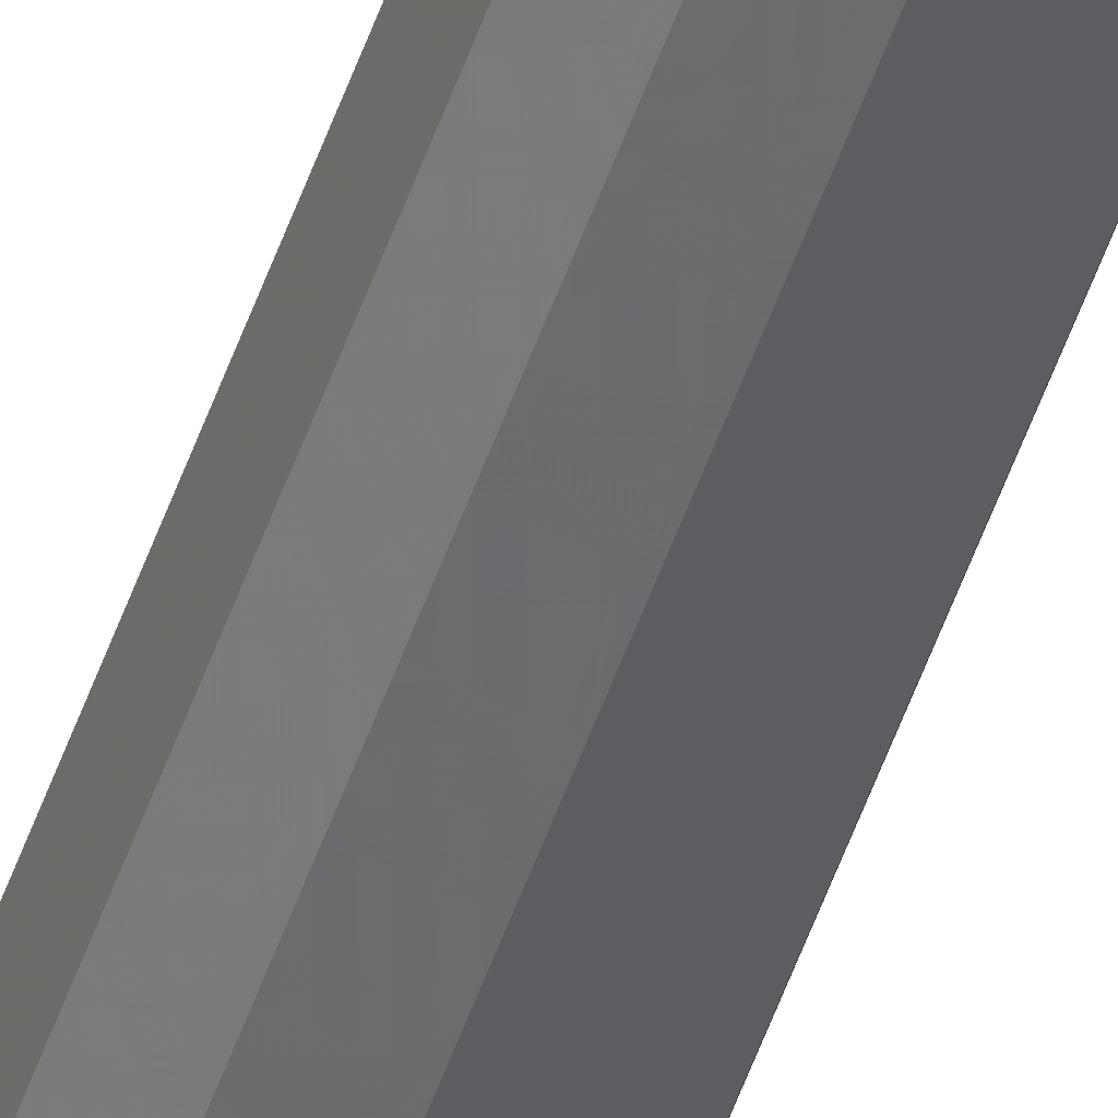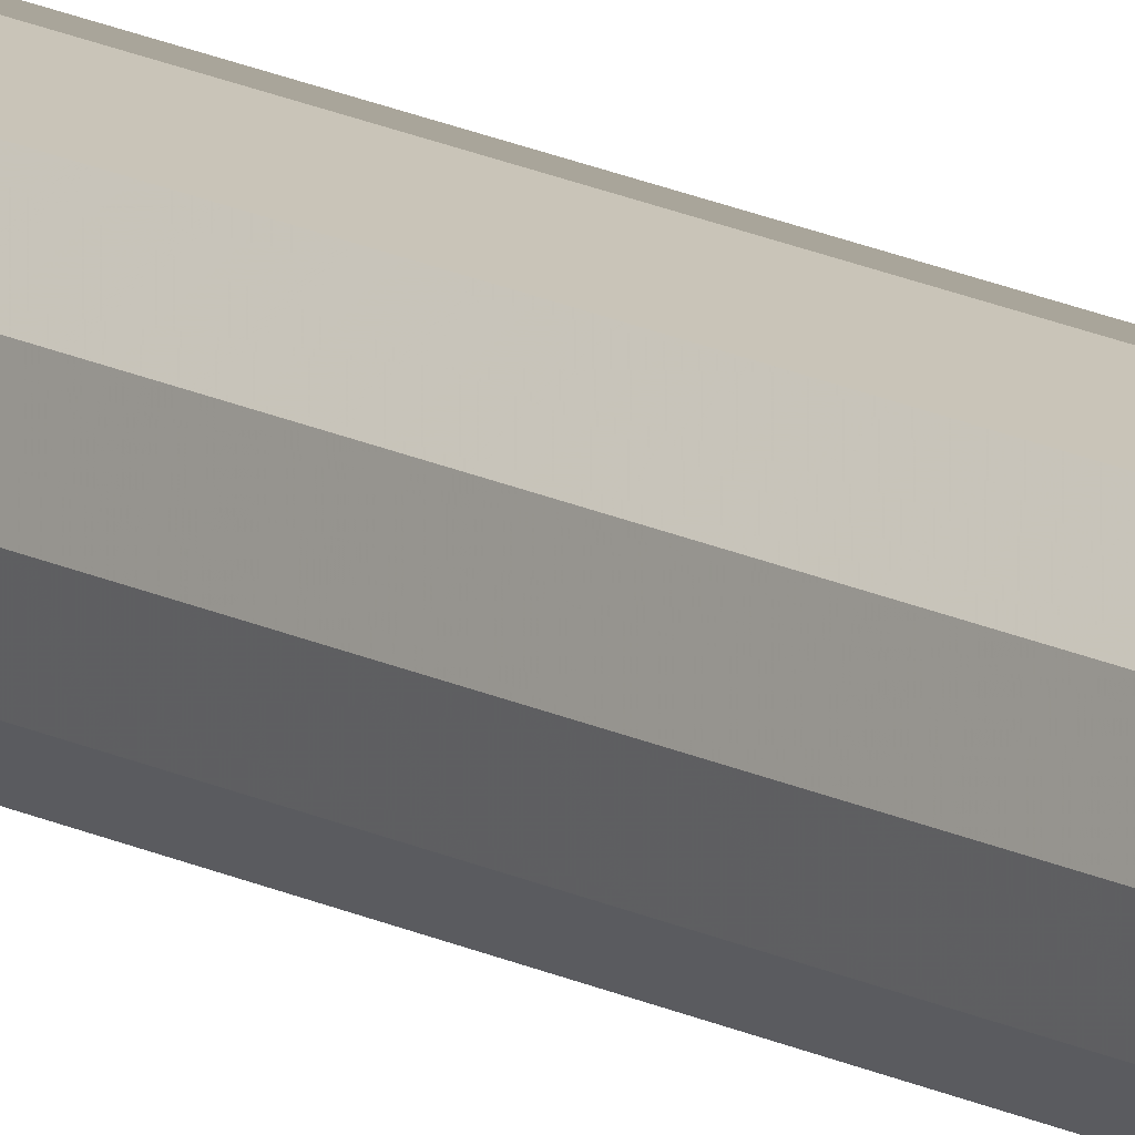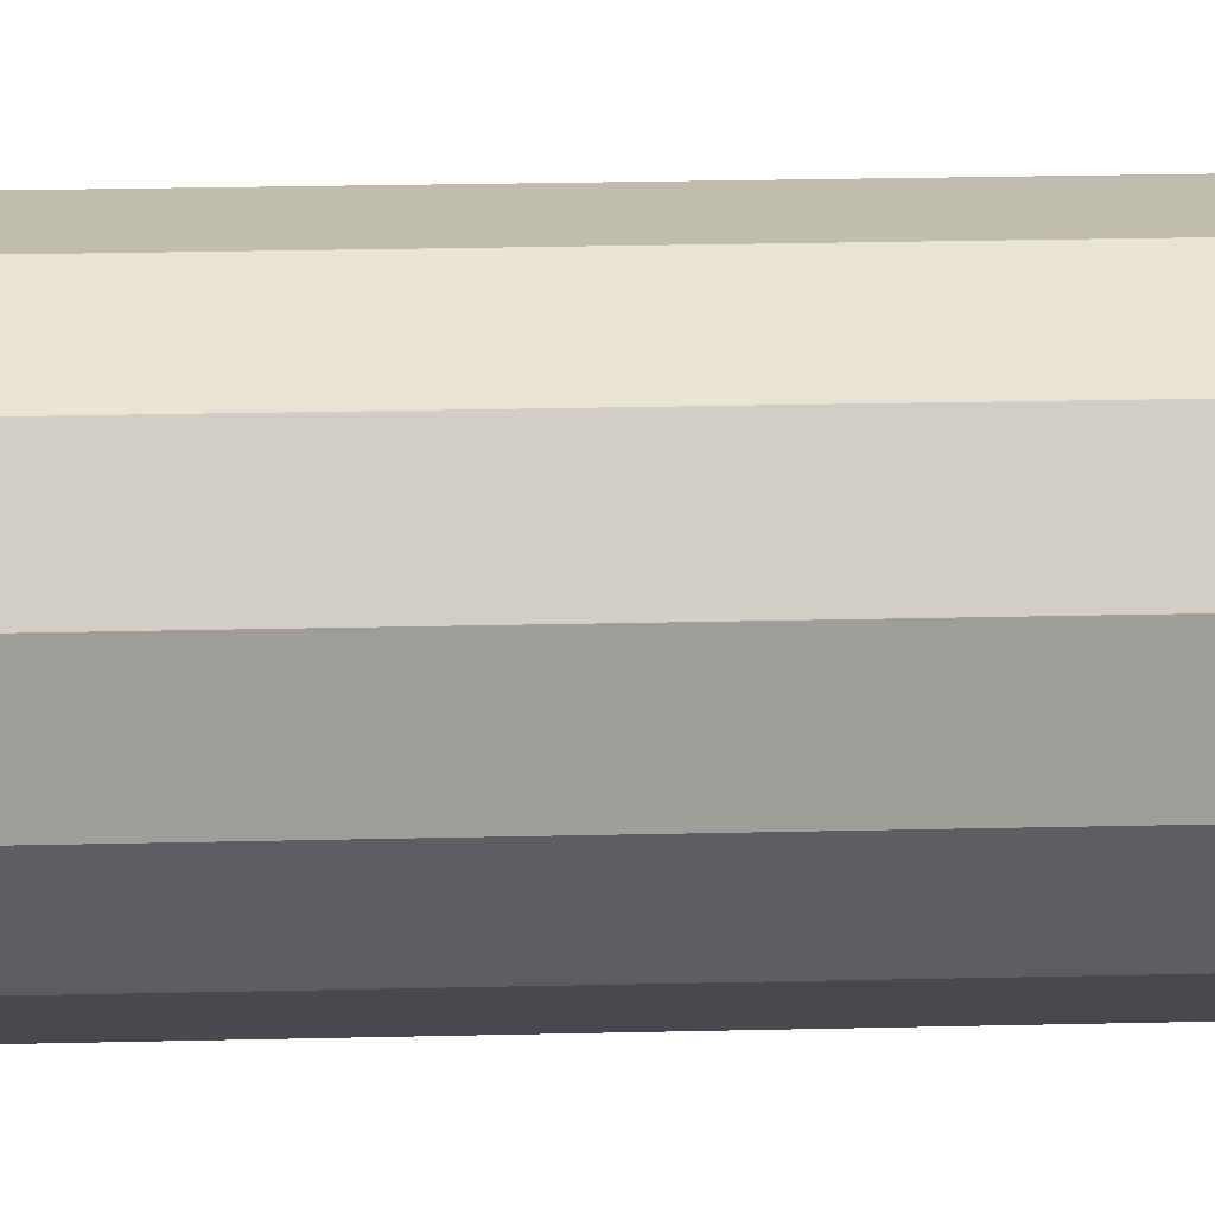
<metadata>
{"format":"obj","ext":"obj","renderer":"f3d","projection":"perspective","resolution":1024,"background":"white","views":[{"elev":-51.1,"azim":161.5,"up":"+Y"},{"elev":13.2,"azim":-37.5,"up":"+Y"},{"elev":1.9,"azim":-116.2,"up":"+Y"}]}
</metadata>
<code>
v 0.00866 -0.005 0.3963
v -0.00933 -0.0025 0.3709
v -0.00933 0.0025 0.6051
v -0.00933 0.0025 0.5007
v -0.00866 0.005 0.481
v 0.00866 0.005 0.724
v -0.003333 0.009107 0.4909
v 0 0.01 0.4928
v -0.01 0 0.9349
v 0.00622 0.00744 0.4888
v 0.00933 0.0025 0.4678
v 0.005 0.00866 0.2962
v 0.00622 -0.00744 0.5118
v -0.0025 -0.00933 0.4747
v 0.01 0 0.5024
v -0.005 -0.00866 0.4972
v 0.00933 -0.0025 0.5351
v -0.00933 -0.0025 0.5451
v 0.00866 -0.005 0.5131
v 0.005 0.00866 0.8321
v 0.00866 0.005 0.6123
v -0.00866 0.005 0.3707
v 0.009553 0.001667 0.6226
v -0.01 0 0.5157
v 0.0025 -0.00933 0.5866
v -0.0025 -0.00933 0.6453
v -0.005 -0.00866 0.607
v -0.00866 -0.005 0.6337
v -0.00683 0.00683 0.698
v 0.005 -0.00866 0.3788
v 0 0.01 0.7207
v -0.00866 -0.005 0.4068
v 0.00744 -0.00622 0.2659
v 0.0025 0.00933 0.7463
v 0.005 0.00866 0.7132
v 0.00683 0.00683 0.7484
v 0.00933 -0.0025 0.7401
v 0.00866 -0.005 0.7162
v 0.00683 -0.00683 0.7451
v 0.002024 -0.009458 0.309
v 0.005 -0.00866 0.7173
v -0.005 0.00866 0.516
v -0.00933 0.0025 0.6883
v -0.00683 0.00683 0.3518
v 0.00866 -0.005 0.1832
v -0.0025 0.00933 0.1927
v -0.00622 -0.00744 0.4058
v -0.0025 0.00933 0.6966
v -0.005 -0.00866 0.7287
v 0.00744 -0.00622 0.04385
v -0.00683 0.00683 0.5887
v 0.00683 -0.00683 0.5838
v -0.009107 -0.003333 0.07613
v 0 -0.01 0.506
v -0.005 0.00866 0.6207
v -0.01 0 0.3872
v 0.00866 -0.005 0.8291
v -0.009107 -0.003333 0.7549
v -0.005 -0.00866 0.2639
v 0 -0.01 0.1619
v -0.009107 0.003333 0.8099
v 0.00933 -0.0025 0.1467
v 0.00866 0.005 0.4944
v 0.001667 0.009553 0.5856
v -0.00933 -0.0025 0.1429
v -0.005 0.00866 0.7337
v -0.00866 0.005 0.7188
v -0.005 -0.00866 0.3844
v 0.00683 -0.00683 0.8034
v 0.0025 -0.00933 0.8629
v 0.00933 0.0025 0.02789
v -0.00933 -0.0025 0.9116
v 0.01 0 0.9326
v 0.001667 0.009553 0.2981
v 0 0.01 0.6094
v 0.01 0 0.05686
v -0.00866 -0.005 0.2892
v -0.005 -0.00866 1
v 0.00933 -0.0025 0.03283
v 0.0025 0.00933 0.03106
v -0.00866 -0.005 1
v -0.00683 -0.00683 0.9184
v -0.005 0.00866 0.8422
v -0.01 0 0
v 0 -0.01 0.2863
v -0.00866 -0.005 0
v -0.01 0 0.1642
v 0.00866 0.005 0
v 0.005 0.00866 0
v 0.005 0.00866 0.5
v 0.00866 0.005 0.3737
v 0 0.01 0
v 0.00744 0.00622 0.4019
v -0.005 0.00866 0
v 0.0025 0.00933 0.4176
v -0.00866 0.005 0
v 0.0025 0.00933 0.1455
v 0 0.01 0.3822
v -0.01 0 0.8757
v -0.0025 0.00933 0.3576
v -0.01 0 0.7541
v -0.009331 0.002497 0.3421
v -0.01 0 0.6445
v -0.00933 -0.0025 0.3144
v -0.01 0 0.5573
v -0.0025 -0.00933 0.3044
v -0.01 0 0.4564
v 0.00866 -0.005 0.2891
v -0.01 0 0.3359
v 0.00933 -0.0025 0.2595
v -0.01 0 0.221
v 0.01 0 0.2805
v -0.00866 0.005 0.895
v 0.00866 0.005 0.2628
v -0.00866 0.005 0.7801
v 0.00683 0.00683 0.2788
v -0.00866 0.005 0.6655
v 0 0.01 0.2798
v -0.00866 0.005 0.5498
v -0.0025 0.00933 0.3007
v -0.00866 0.005 0.4244
v -0.005 0.00866 0.2711
v -0.00866 0.005 0.3184
v -0.00866 0.005 0.2064
v -0.00866 0.005 0.09115
v -0.005 0.00866 0.8853
v -0.005 0.00866 0.7999
v -0.005 0.00866 0.6798
v -0.005 0.00866 0.5695
v -0.00933 -0.0025 0.8516
v -0.005 0.00866 0.4678
v -0.005 0.00866 0.3314
v -0.005 0.00866 0.2126
v 0 0.01 0.5581
v 0.0025 -0.00933 0.19
v 0 0.01 0.4355
v 0.005 -0.00866 0.1604
v 0 0.01 0.3238
v 0.00866 0.005 0.1576
v 0 0.01 0.2213
v 0.00683 0.00683 0.1975
v 0 0.01 0.1269
v 0.005 0.00866 0.1784
v -0.01 0 0.5912
v 0.005 0.00866 0.9002
v -0.005 0.00866 0.1632
v 0 -0.01 0.7365
v 0.005 0.00866 0.7746
v -0.00683 0.00683 0.1829
v 0.005 0.00866 0.05737
v -0.00866 0.005 0.9506
v 0 -0.01 0.8375
v -0.01 0 0.1185
v 0.009107 0.003333 0.2853
v -0.00866 -0.005 0.2343
v -0.00866 -0.005 0.8855
v 0 -0.01 0.9358
v 0.005 -0.00866 0.05326
v 0 0.01 0.8948
v -0.00866 0.005 0.2645
v 0.005 -0.00866 0
v -0.00866 -0.005 0.5828
v -0.00866 0.005 0.1492
v 0 0.01 0.6714
v -0.0025 -0.00933 0.4163
v -0.00866 -0.005 0.1043
v 0.01 0 0
v -0.00866 -0.005 0.3462
v 0.01 0 0.1148
v 0 0.01 0.7846
v -0.003333 -0.009107 0.1656
v -0.00933 0.0025 0.04913
v 0.00866 -0.005 0
v -0.00866 -0.005 0.477
v 0.01 0 0.2289
v -0.0025 0.00933 0.9682
v -0.00744 -0.00622 0.2625
v -0.005 0.00866 0.09628
v 0.0025 0.00933 0.868
v 0 -0.01 0
v -0.00866 -0.005 0.6792
v -0.00866 -0.005 0.771
v -0.005 -0.00866 0.08863
v -0.005 -0.00866 0.1967
v -0.005 -0.00866 0.3222
v -0.00683 -0.00683 0.6994
v 0.005 -0.00866 0.6621
v 0.0025 0.00933 0.5237
v 0.005 -0.00866 0.7733
v 0.005 -0.00866 0.8974
v 0.00866 -0.005 0.1372
v 0.00866 -0.005 0.2428
v 0.00866 -0.005 0.3475
v 0.00866 -0.005 0.4468
v 0.00866 -0.005 0.5658
v 0.00866 -0.005 0.6676
v 0.00866 -0.005 0.7712
v 0.00866 -0.005 0.8912
v 0.001667 -0.009553 0.7121
v 0.00866 0.005 0.1013
v 0.01 0 0.168
v 0.00866 0.005 0.2098
v 0.005 -0.00866 0.4855
v 0.00866 -0.005 0.6188
v -0.00866 -0.005 0.7279
v 0.00683 0.00683 0.9277
v -0.00933 0.0025 0.1308
v -0.005 -0.00866 0.1476
v -0.00866 -0.005 0.1714
v 0.01 0 0.4342
v 0.005 -0.00866 0.2666
v 0.00933 0.0025 0.4048
v 0.005 0.00866 1
v 0.009107 0.003333 0.8153
v 0.01 0 0.3852
v 0 0.01 0.8474
v 0.00683 0.00683 0.6336
v 0.005 0.00866 0.4018
v 0 -0.01 1
v -0.00866 -0.005 0.5242
v 0.005 -0.00866 0.6034
v 0.005 -0.00866 1
v 0.00866 0.005 0.9553
v 0.00866 0.005 1
v 0.003006 -0.009194 0.2952
v 0 0.01 1
v 0.009107 0.003333 0.6971
v -0.005 -0.00866 0.4389
v -0.00866 -0.005 0.83
v -0.005 -0.00866 0.5474
v -0.00866 0.005 0.8353
v -0.005 -0.00866 0.6667
v 0.00866 0.005 0.8417
v -0.005 -0.00866 0.7875
v -0.00683 0.00683 0.8644
v -0.005 -0.00866 0.8946
v -0.00683 -0.00683 0.07283
v 0 -0.01 0.1032
v -0.005 -0.00866 0.0497
v 0 -0.01 0.2249
v -0.00683 -0.00683 0.6225
v 0 -0.01 0.3375
v 0 -0.01 0.05209
v 0 -0.01 0.4538
v 0.001667 -0.009553 0.9625
v 0 -0.01 0.5694
v 0.0025 -0.00933 0.02634
v 0.00866 -0.005 0.06888
v -0.01 0 0.0695
v -0.00683 -0.00683 0.1875
v 0.01 0 0.7024
v -0.00683 0.00683 0.06775
v -0.01 0 0.2806
v -0.00866 0.005 0.6124
v -0.0025 -0.00933 0.7036
v 0.00683 -0.00683 0.1725
v 0 -0.01 0.4002
v -0.01 0 1
v -0.0025 0.00933 0.05285
v 0.01 0 0.638
v -0.00683 0.00683 0.2386
v 0.01 0 0.7621
v 0.00933 -0.0025 0.9697
v -0.005 0.00866 0.04219
v 0.01 0 0.3314
v -0.0025 0.00933 0.5894
v 0.01 0 0.5688
v 0 0.01 0.1713
v 0.01 0 0.8679
v 0.00866 -0.005 0.9449
v 0.00866 0.005 0.3067
v -0.005 -0.00866 0.9508
v 0.00866 0.005 0.4293
v -0.0025 -0.00933 0.8148
v 0.00866 0.005 0.5526
v 0.00683 -0.00683 0.9213
v 0.00866 0.005 0.6725
v -0.005 -0.00866 0.8428
v 0.00866 0.005 0.7871
v 0.00933 -0.0025 0.7939
v 0.00866 0.005 0.9078
v 0.00933 0.0025 0.1354
v -0.00744 -0.00622 0.4995
v 0.005 0.00866 0.1144
v -0.01 0 0.7022
v 0.005 0.00866 0.9548
v 0.005 0.00866 0.2406
v 0.005 -0.00866 0.9577
v 0.0025 0.00933 0.9477
v 0.00933 -0.0025 0.4157
v 0.005 0.00866 0.3474
v -0.00866 -0.005 0.9501
v 0.01 0 0.8139
v 0.005 0.00866 0.4575
v -0.00683 -0.00683 0.8632
v 0.005 0.00866 0.5944
v 0.005 0.00866 0.5372
v 0.00683 0.00683 0.08143
v 0 0.01 0.9413
v 0.005 0.00866 0.6491
v 0.00683 -0.00683 0.4131
v 0.01 0 0.6081
v 0 -0.01 0.6835
v -0.00683 0.00683 0.5036
v 0 -0.01 0.7975
v 0.009107 0.003333 0.9319
v 0 -0.01 0.8785
v -0.0025 0.00933 0.8185
v 0.005 -0.00866 0.1141
v -0.005 0.00866 0.3902
v 0.005 -0.00866 0.2058
v -0.01 0 0.8135
v 0.005 -0.00866 0.3177
v -0.00866 0.005 0.03574
v 0.005 -0.00866 0.4297
v 0.00683 0.00683 0.8089
v 0.005 -0.00866 0.5473
v -0.00933 0.0025 0.9714
v -0.005 0.00866 1
v 0 0.01 0.0684
v -0.00866 0.005 1
v 0.00866 0.005 0.04641
v -0.005 -0.00866 0
v 0.001667 -0.009553 0.4818
v 0.00866 -0.005 1
v -0.00866 -0.005 0.04655
v 0.01 0 1
v -0.001667 -0.009553 0.9622
v -0.005 0.00866 0.9369
v -0.00933 0.002499 0.3083
v 0.009464 -0.002 0.5999
v 0.005 -0.00866 0.8365
v -0.00683 0.00683 0.917
v 0 -0.01 0.6225
v -0.00933 -0.0025 0.613
v -0.0025 -0.00933 0.02545
f 210 290 215
f 1 290 194
f 315 301 194
f 2 32 56
f 107 56 32
f 103 3 144
f 117 254 103
f 304 119 42
f 279 6 36
f 266 134 129
f 134 188 8
f 258 318 9
f 275 15 63
f 267 15 275
f 267 17 15
f 19 17 195
f 13 19 317
f 52 317 195
f 98 291 138
f 116 12 271
f 14 54 16
f 230 16 54
f 246 230 54
f 43 285 67
f 110 192 175
f 256 45 311
f 3 103 254
f 84 249 172
f 84 326 249
f 29 128 117
f 266 55 75
f 185 59 106
f 177 59 77
f 277 21 217
f 23 21 260
f 194 19 203
f 44 22 310
f 275 21 267
f 302 23 260
f 18 24 220
f 252 264 314
f 94 314 264
f 41 303 187
f 121 22 56
f 303 26 334
f 25 221 334
f 187 334 221
f 255 232 303
f 186 181 232
f 335 28 103
f 29 67 66
f 115 66 67
f 315 30 301
f 170 31 66
f 53 249 326
f 33 108 211
f 313 211 108
f 324 203 54
f 217 300 277
f 262 37 251
f 38 37 197
f 280 197 262
f 197 39 38
f 258 9 292
f 196 187 204
f 41 39 189
f 297 90 188
f 90 10 294
f 3 119 144
f 232 241 27
f 332 305 189
f 255 147 49
f 114 175 202
f 62 201 45
f 334 187 303
f 189 147 41
f 129 42 119
f 42 7 131
f 22 44 123
f 131 310 121
f 65 153 166
f 133 46 146
f 268 46 140
f 147 255 303
f 49 147 234
f 184 208 171
f 120 132 138
f 307 152 70
f 91 265 271
f 35 34 148
f 294 95 136
f 326 237 166
f 287 141 143
f 202 287 114
f 118 287 140
f 10 90 63
f 133 146 149
f 1 30 193
f 328 219 272
f 124 149 163
f 191 309 248
f 133 124 261
f 163 87 124
f 227 251 277
f 178 163 146
f 158 309 238
f 158 247 161
f 224 321 325
f 81 258 292
f 156 130 229
f 309 137 60
f 96 94 323
f 252 125 178
f 143 139 284
f 46 268 146
f 310 132 44
f 26 303 232
f 298 284 200
f 146 142 178
f 76 200 169
f 182 234 229
f 334 27 246
f 296 275 297
f 201 169 282
f 30 315 257
f 45 256 191
f 67 117 43
f 105 144 119
f 272 82 236
f 86 96 323
f 85 240 211
f 271 154 114
f 148 36 35
f 291 98 218
f 269 73 198
f 122 133 261
f 179 159 145
f 237 183 166
f 330 102 123
f 256 137 191
f 312 101 182
f 167 71 76
f 68 165 228
f 184 250 208
f 330 160 253
f 120 118 122
f 201 202 175
f 152 274 305
f 154 112 114
f 108 192 110
f 253 160 111
f 31 35 164
f 77 168 104
f 321 318 258
f 319 176 329
f 16 174 228
f 106 59 85
f 77 155 177
f 75 134 266
f 253 109 330
f 93 91 218
f 231 99 113
f 98 138 100
f 321 319 151
f 154 271 112
f 212 215 91
f 230 246 27
f 273 212 91
f 290 1 215
f 183 238 208
f 48 164 128
f 127 170 66
f 301 30 1
f 107 174 24
f 109 253 104
f 124 111 160
f 47 32 68
f 31 164 48
f 142 284 320
f 81 222 321
f 24 4 107
f 254 119 3
f 141 139 143
f 242 85 40
f 7 8 131
f 329 159 126
f 185 68 168
f 294 8 90
f 94 264 92
f 210 273 11
f 138 118 120
f 160 261 124
f 96 84 314
f 15 210 11
f 194 15 19
f 153 125 249
f 161 323 173
f 17 19 15
f 145 233 20
f 315 194 203
f 9 113 99
f 9 99 72
f 89 94 92
f 122 123 132
f 267 21 302
f 70 152 332
f 305 234 147
f 209 65 166
f 244 257 315
f 265 91 215
f 275 63 297
f 142 146 268
f 59 155 184
f 42 129 134
f 82 272 292
f 172 314 84
f 295 229 278
f 15 194 210
f 162 220 230
f 22 121 310
f 239 243 183
f 116 114 287
f 242 257 68
f 150 320 284
f 155 111 209
f 121 107 5
f 1 194 301
f 259 178 320
f 216 170 308
f 42 131 304
f 239 183 237
f 83 308 127
f 184 240 59
f 306 73 281
f 205 285 181
f 179 20 216
f 300 217 296
f 199 303 41
f 294 273 218
f 263 270 73
f 286 145 289
f 332 198 190
f 238 60 208
f 300 164 35
f 136 95 98
f 323 336 239
f 139 200 284
f 288 190 276
f 223 281 206
f 168 77 185
f 269 281 73
f 219 328 157
f 45 175 192
f 23 302 21
f 336 243 239
f 320 80 92
f 60 238 309
f 16 228 14
f 214 293 279
f 198 73 270
f 221 25 317
f 40 313 242
f 149 146 163
f 328 272 157
f 81 292 78
f 12 138 291
f 209 250 155
f 247 158 243
f 222 288 325
f 292 156 82
f 292 72 156
f 50 248 158
f 28 232 181
f 12 116 287
f 327 224 325
f 282 169 200
f 74 12 118
f 101 312 115
f 220 174 283
f 18 162 105
f 84 96 86
f 11 63 15
f 264 178 259
f 71 322 76
f 137 256 311
f 321 151 318
f 242 106 85
f 327 325 263
f 78 272 219
f 335 144 162
f 332 189 69
f 176 299 329
f 103 144 335
f 99 231 312
f 130 156 99
f 79 76 248
f 221 317 52
f 87 153 65
f 181 103 28
f 100 310 98
f 236 82 156
f 195 317 19
f 151 333 113
f 169 248 76
f 121 5 131
f 279 148 316
f 136 8 294
f 231 127 115
f 74 138 12
f 72 99 156
f 86 326 84
f 310 131 136
f 38 187 196
f 207 125 153
f 53 166 249
f 254 51 119
f 172 249 125
f 167 173 88
f 240 60 135
f 45 191 62
f 51 254 55
f 305 332 152
f 231 115 61
f 134 8 42
f 139 282 200
f 285 43 103
f 117 55 254
f 197 189 39
f 308 83 216
f 225 85 211
f 27 26 232
f 165 68 257
f 210 212 273
f 274 152 278
f 278 229 234
f 56 109 2
f 69 189 197
f 217 21 296
f 92 259 320
f 196 204 260
f 224 213 321
f 198 332 57
f 209 166 208
f 101 67 285
f 6 279 262
f 235 83 231
f 314 125 252
f 6 227 277
f 224 327 223
f 93 218 273
f 32 228 174
f 188 90 8
f 94 89 323
f 201 62 169
f 205 181 186
f 10 63 294
f 237 326 239
f 199 41 147
f 304 131 5
f 311 135 137
f 31 170 34
f 136 98 310
f 69 57 332
f 32 168 68
f 249 166 153
f 128 164 55
f 225 40 85
f 49 232 255
f 55 129 51
f 24 18 105
f 39 41 38
f 187 38 41
f 316 20 233
f 214 233 293
f 37 38 251
f 30 242 313
f 262 251 6
f 66 128 29
f 150 89 80
f 319 321 213
f 88 173 323
f 106 242 185
f 324 244 203
f 291 271 12
f 54 317 246
f 34 35 31
f 111 155 253
f 188 134 297
f 95 218 98
f 135 311 240
f 148 170 20
f 241 162 27
f 191 248 169
f 245 157 288
f 13 203 19
f 319 329 151
f 203 13 317
f 260 331 302
f 289 145 299
f 17 267 195
f 278 234 274
f 37 262 197
f 102 56 22
f 211 240 311
f 233 145 281
f 323 161 180
f 208 166 183
f 193 313 108
f 250 209 208
f 143 140 287
f 20 316 148
f 334 246 25
f 192 311 45
f 310 100 132
f 150 284 298
f 64 296 134
f 132 120 122
f 272 78 292
f 36 148 279
f 148 34 170
f 283 174 16
f 258 81 321
f 46 133 140
f 269 57 293
f 58 182 101
f 319 213 226
f 54 14 244
f 165 244 228
f 143 284 97
f 78 222 81
f 244 165 257
f 54 244 324
f 32 2 168
f 177 155 59
f 283 16 220
f 273 91 93
f 140 143 268
f 268 97 142
f 270 276 198
f 44 132 123
f 130 312 229
f 198 57 269
f 88 71 167
f 100 138 132
f 140 122 118
f 104 253 77
f 331 195 267
f 175 114 112
f 331 260 204
f 206 286 223
f 271 114 116
f 213 286 226
f 290 210 194
f 112 271 265
f 36 6 35
f 270 263 325
f 286 289 226
f 112 110 175
f 105 119 24
f 280 293 57
f 108 265 193
f 273 294 63
f 227 6 251
f 163 178 125
f 111 124 87
f 108 33 192
f 61 312 231
f 193 215 1
f 313 225 211
f 240 85 59
f 2 109 168
f 155 77 253
f 215 193 265
f 107 121 56
f 180 161 247
f 291 218 91
f 170 216 20
f 56 102 109
f 6 277 35
f 72 292 9
f 293 233 269
f 233 214 279
f 293 262 279
f 311 192 211
f 327 263 73
f 145 20 179
f 206 281 145
f 329 126 333
f 173 79 248
f 204 195 331
f 5 119 304
f 113 235 231
f 226 289 299
f 239 326 323
f 102 330 109
f 238 183 243
f 86 323 326
f 182 229 312
f 275 296 21
f 57 197 280
f 325 288 270
f 241 232 28
f 238 243 158
f 175 45 201
f 323 180 336
f 191 169 62
f 222 219 288
f 182 58 205
f 222 78 219
f 174 107 32
f 190 288 157
f 225 313 40
f 180 247 243
f 228 47 68
f 326 166 53
f 294 218 95
f 309 158 248
f 68 185 242
f 161 173 158
f 28 335 162
f 251 196 260
f 296 297 134
f 200 76 322
f 167 76 79
f 138 74 118
f 157 307 190
f 286 206 145
f 35 277 300
f 147 189 305
f 57 69 197
f 320 178 142
f 97 284 142
f 196 251 38
f 70 190 307
f 259 92 264
f 7 42 8
f 202 139 141
f 171 60 184
f 171 208 60
f 190 70 332
f 276 190 198
f 264 252 178
f 110 112 108
f 185 77 59
f 250 184 155
f 75 55 164
f 240 184 60
f 55 266 129
f 141 287 202
f 97 268 143
f 122 140 133
f 163 125 207
f 123 122 160
f 73 223 327
f 220 162 18
f 22 123 102
f 149 124 133
f 307 278 152
f 123 160 330
f 236 156 295
f 276 270 288
f 233 279 316
f 236 157 272
f 293 280 262
f 4 5 107
f 25 246 317
f 202 201 139
f 282 139 201
f 285 205 101
f 117 103 43
f 245 288 219
f 88 89 322
f 221 204 187
f 55 117 128
f 322 298 200
f 88 323 89
f 313 193 30
f 113 9 151
f 159 329 299
f 229 295 156
f 220 24 174
f 223 306 281
f 126 216 83
f 170 127 308
f 67 101 115
f 96 314 94
f 226 299 176
f 298 322 150
f 105 162 144
f 88 322 71
f 257 242 30
f 287 118 12
f 87 207 153
f 52 204 221
f 129 119 51
f 265 108 112
f 126 83 235
f 109 104 168
f 28 162 241
f 75 64 134
f 307 157 236
f 113 333 126
f 147 303 199
f 219 157 245
f 226 176 319
f 216 126 159
f 318 151 9
f 278 307 236
f 235 113 126
f 67 29 117
f 61 115 312
f 87 209 111
f 65 209 87
f 135 60 137
f 271 291 91
f 302 331 267
f 5 4 119
f 296 75 300
f 136 131 8
f 21 277 260
f 234 182 49
f 164 300 75
f 4 24 119
f 64 75 296
f 127 231 83
f 92 80 89
f 281 269 233
f 89 150 322
f 48 66 31
f 210 215 212
f 317 54 203
f 315 203 244
f 236 295 278
f 16 230 220
f 297 63 90
f 306 223 73
f 224 223 213
f 33 211 192
f 167 79 173
f 213 223 286
f 47 228 32
f 260 277 251
f 333 151 329
f 204 52 195
f 285 103 181
f 243 336 180
f 325 321 222
f 314 172 125
f 14 228 244
f 230 27 162
f 66 48 128
f 127 66 115
f 261 160 122
f 299 145 159
f 159 179 216
f 207 87 163
f 63 11 273
f 312 130 99
f 205 49 182
f 58 101 205
f 49 186 232
f 248 50 173
f 80 320 150
f 26 27 334
f 50 158 173
f 309 191 137
f 186 49 205
f 274 234 305

</code>
